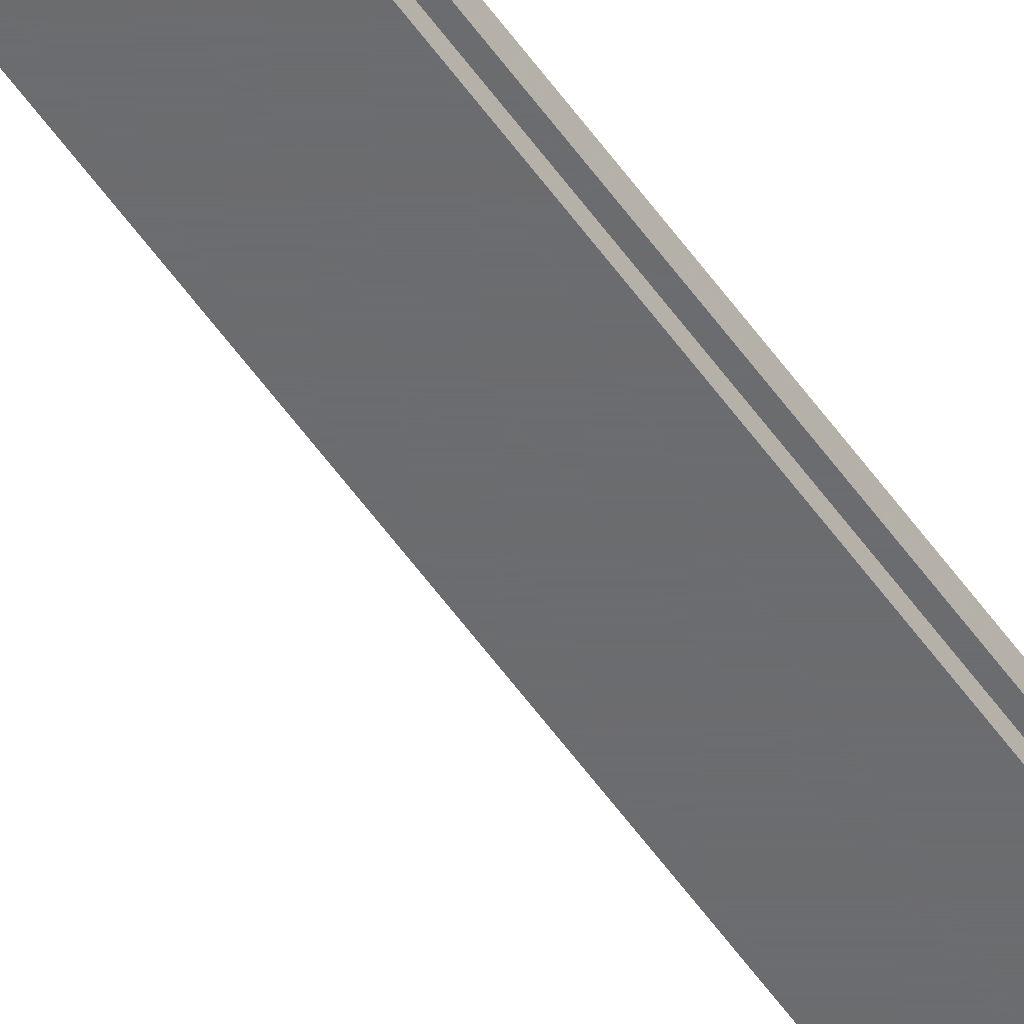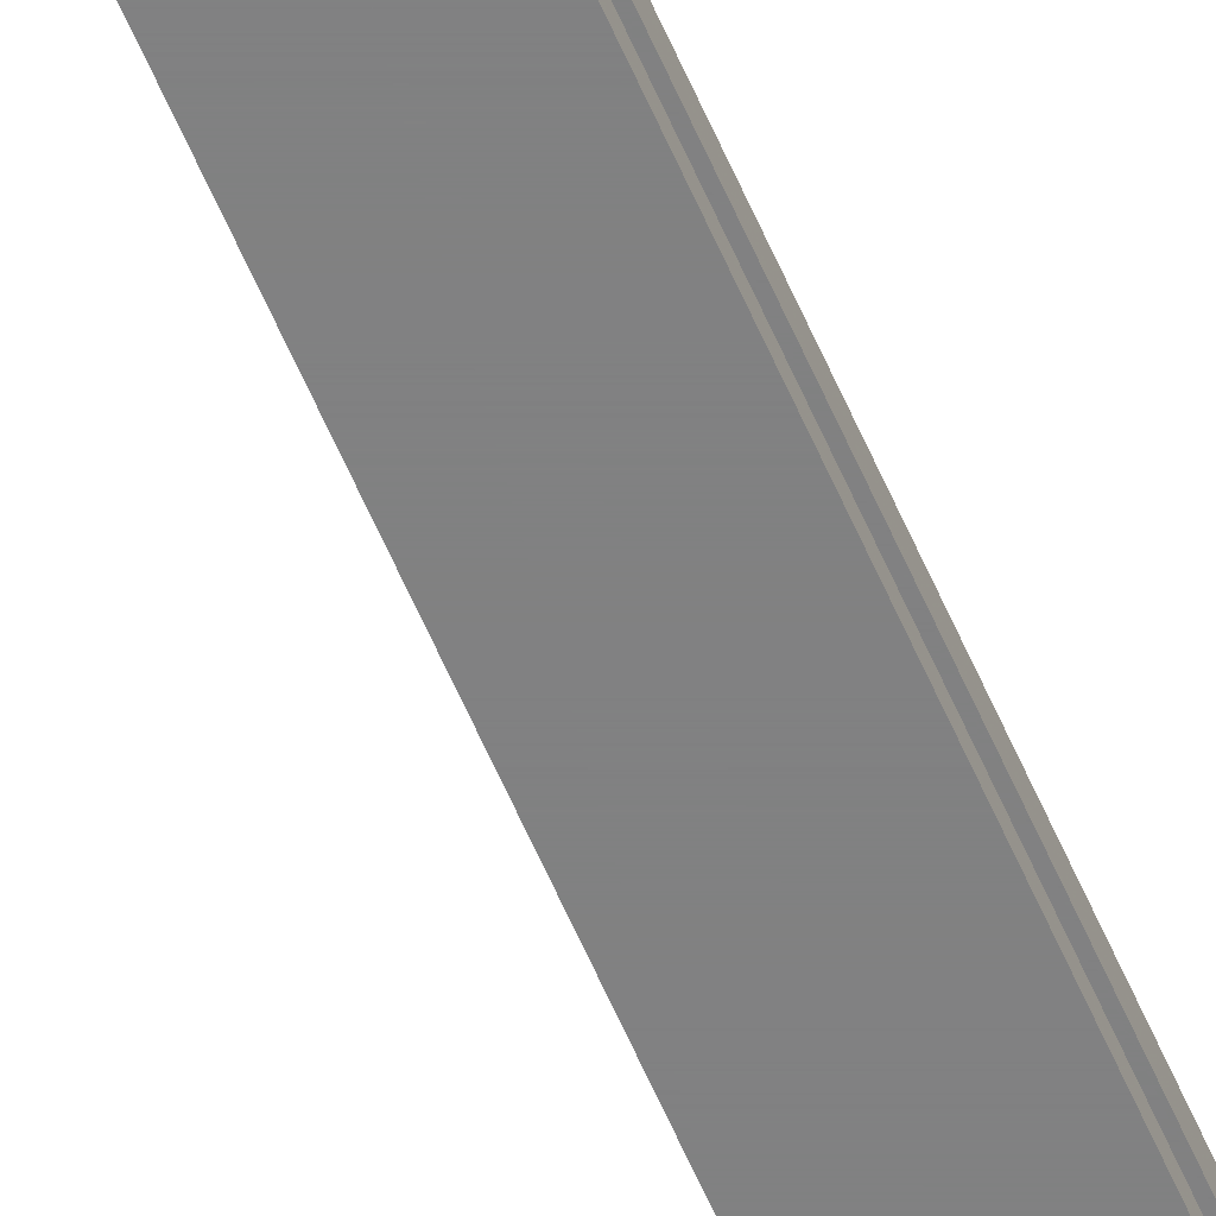
<metadata>
{"format":"obj","ext":"obj","renderer":"f3d","projection":"perspective","resolution":1024,"background":"white","views":[{"elev":-53.7,"azim":-146.2,"up":"+Z"},{"elev":-60.4,"azim":-156.9,"up":"+Z"}]}
</metadata>
<code>
v 1.876 0.1087 -0.001598
v 1.876 0.1083 0.001598
v 1.849 0.1083 0.002
v 1.849 0.1087 -0.001598
v 1.876 0.07907 -0.002
v 1.848 0.07907 -0.001598
v 1.849 0.07907 0.002
v 1.876 0.07907 0.001598
v 1.855 0.08267 0.002402
v 1.871 0.08307 0.002
v 1.87 0.07867 0.001598
v 1.854 0.07907 0.002
v 1.87 0.08227 0.04
v 1.87 0.07867 0.04
v 1.855 0.08267 0.04
v 1.854 0.07907 0.04
v 1.866 0.08267 0.006
v 1.866 0.08267 0.04
v 1.858 0.08267 0.04
v 1.858 0.08267 0.006
v 1.866 0.07967 0.006
v 1.866 0.07967 0.04
v 1.858 0.07967 0.04
v 1.858 0.07967 0.006
v 1.876 0.1083 -0.002
v 1.876 0.1083 -0.001598
v 1.876 0.1083 0.002
v 1.876 0.1087 0.001598
v 1.848 0.1083 0.001598
v 1.849 0.1087 0.001598
v 1.848 0.1083 -0.001598
v 1.849 0.1083 -0.002
v 1.876 0.07867 -0.001598
v 1.876 0.07907 -0.001598
v 1.849 0.07867 -0.001598
v 1.849 0.07907 -0.002
v 1.849 0.07867 0.001598
v 1.848 0.07907 0.001598
v 1.876 0.07867 0.001598
v 1.876 0.07907 0.002
v 1.854 0.08227 0.002402
v 1.854 0.08307 0.002
v 1.87 0.08227 0.002402
v 1.87 0.08267 0.002402
v 1.87 0.07907 0.002402
v 1.871 0.07907 0.002
v 1.854 0.07907 0.002402
v 1.855 0.07867 0.001598
v 1.87 0.08267 0.04
v 1.87 0.07907 0.04
v 1.854 0.08227 0.04
v 1.855 0.07867 0.04
v 1.855 0.08003 0.04464
v 1.855 0.07637 0.04858
v 1.855 0.07637 0.0533
v 1.855 0.08697 0.0533
v 1.855 0.08697 0.04858
v 1.855 0.08297 0.0445
v 1.87 0.08025 0.0447
v 1.87 0.07617 0.0487
v 1.87 0.07637 0.0535
v 1.87 0.08717 0.0533
v 1.87 0.08703 0.04836
v 1.87 0.08309 0.0447
v 1.866 0.08037 0.0445
v 1.859 0.08003 0.04464
v 1.858 0.08297 0.0445
v 1.866 0.08331 0.04464
v 1.859 0.08017 0.0097
v 1.866 0.08037 0.0097
v 1.866 0.08317 0.0097
v 1.859 0.08297 0.0097
v 1.855 0.08037 0.0445
v 1.855 0.08025 0.0447
v 1.855 0.07617 0.0487
v 1.855 0.07631 0.04836
v 1.855 0.07637 0.0535
v 1.855 0.07617 0.0533
v 1.855 0.08717 0.0533
v 1.855 0.08697 0.0535
v 1.855 0.08703 0.04836
v 1.855 0.08717 0.0487
v 1.855 0.08331 0.04464
v 1.855 0.08309 0.0447
v 1.87 0.08037 0.0445
v 1.87 0.08003 0.04464
v 1.87 0.07637 0.04858
v 1.87 0.07631 0.04836
v 1.87 0.07637 0.0533
v 1.87 0.07617 0.0533
v 1.87 0.08697 0.0533
v 1.87 0.08697 0.0535
v 1.87 0.08697 0.04858
v 1.87 0.08717 0.0487
v 1.87 0.08331 0.04464
v 1.87 0.08297 0.0445
v 1.866 0.08037 0.0443
v 1.866 0.08017 0.0443
v 1.866 0.08003 0.04464
v 1.859 0.08017 0.0443
v 1.859 0.08037 0.0443
v 1.858 0.08037 0.0445
v 1.859 0.08297 0.0443
v 1.859 0.08317 0.0443
v 1.859 0.08331 0.04464
v 1.866 0.08317 0.0443
v 1.866 0.08297 0.0443
v 1.866 0.08297 0.0445
v 1.859 0.08037 0.0095
v 1.859 0.08037 0.0097
v 1.866 0.08037 0.0095
v 1.866 0.08017 0.0097
v 1.866 0.08297 0.0095
v 1.866 0.08297 0.0097
v 1.859 0.08297 0.0095
v 1.859 0.08317 0.0097
v 1.876 1.03 -0.001598
v 1.876 1.03 0.001598
v 1.849 1.03 0.002
v 1.849 1.03 -0.001598
v 1.876 1 -0.002
v 1.848 1 -0.001598
v 1.849 1 0.002
v 1.876 1 0.001598
v 1.855 1.004 0.002402
v 1.871 1.004 0.002
v 1.87 1 0.001598
v 1.854 1 0.002
v 1.87 1.004 0.04
v 1.87 1 0.04
v 1.855 1.004 0.04
v 1.854 1 0.04
v 1.866 1.004 0.006
v 1.866 1.004 0.04
v 1.858 1.004 0.04
v 1.858 1.004 0.006
v 1.866 1.001 0.006
v 1.866 1.001 0.04
v 1.858 1.001 0.04
v 1.858 1.001 0.006
v 1.876 1.03 -0.002
v 1.876 1.03 -0.001598
v 1.876 1.03 0.002
v 1.876 1.03 0.001598
v 1.848 1.03 0.001598
v 1.849 1.03 0.001598
v 1.848 1.03 -0.001598
v 1.849 1.03 -0.002
v 1.876 1 -0.001598
v 1.876 1 -0.001598
v 1.849 1 -0.001598
v 1.849 1 -0.002
v 1.849 1 0.001598
v 1.848 1 0.001598
v 1.876 1 0.001598
v 1.876 1 0.002
v 1.854 1.004 0.002402
v 1.854 1.004 0.002
v 1.87 1.004 0.002402
v 1.87 1.004 0.002402
v 1.87 1 0.002402
v 1.871 1 0.002
v 1.854 1 0.002402
v 1.855 1 0.001598
v 1.87 1.004 0.04
v 1.87 1 0.04
v 1.854 1.004 0.04
v 1.855 1 0.04
v 1.855 1.001 0.04464
v 1.855 0.9977 0.04858
v 1.855 0.9977 0.0533
v 1.855 1.008 0.0533
v 1.855 1.008 0.04858
v 1.855 1.004 0.0445
v 1.87 1.002 0.0447
v 1.87 0.9975 0.0487
v 1.87 0.9977 0.0535
v 1.87 1.008 0.0533
v 1.87 1.008 0.04836
v 1.87 1.004 0.0447
v 1.866 1.002 0.0445
v 1.859 1.001 0.04464
v 1.858 1.004 0.0445
v 1.866 1.005 0.04464
v 1.859 1.001 0.0097
v 1.866 1.002 0.0097
v 1.866 1.004 0.0097
v 1.859 1.004 0.0097
v 1.855 1.002 0.0445
v 1.855 1.002 0.0447
v 1.855 0.9975 0.0487
v 1.855 0.9976 0.04836
v 1.855 0.9977 0.0535
v 1.855 0.9975 0.0533
v 1.855 1.008 0.0533
v 1.855 1.008 0.0535
v 1.855 1.008 0.04836
v 1.855 1.008 0.0487
v 1.855 1.005 0.04464
v 1.855 1.004 0.0447
v 1.87 1.002 0.0445
v 1.87 1.001 0.04464
v 1.87 0.9977 0.04858
v 1.87 0.9976 0.04836
v 1.87 0.9977 0.0533
v 1.87 0.9975 0.0533
v 1.87 1.008 0.0533
v 1.87 1.008 0.0535
v 1.87 1.008 0.04858
v 1.87 1.008 0.0487
v 1.87 1.005 0.04464
v 1.87 1.004 0.0445
v 1.866 1.002 0.0443
v 1.866 1.001 0.0443
v 1.866 1.001 0.04464
v 1.859 1.001 0.0443
v 1.859 1.002 0.0443
v 1.858 1.002 0.0445
v 1.859 1.004 0.0443
v 1.859 1.004 0.0443
v 1.859 1.005 0.04464
v 1.866 1.004 0.0443
v 1.866 1.004 0.0443
v 1.866 1.004 0.0445
v 1.859 1.002 0.0095
v 1.859 1.002 0.0097
v 1.866 1.002 0.0095
v 1.866 1.001 0.0097
v 1.866 1.004 0.0095
v 1.866 1.004 0.0097
v 1.859 1.004 0.0095
v 1.859 1.004 0.0097
v 1.876 1.947 -0.001598
v 1.876 1.946 0.001598
v 1.849 1.946 0.002
v 1.849 1.947 -0.001598
v 1.876 1.917 -0.002
v 1.848 1.917 -0.001598
v 1.849 1.917 0.002
v 1.876 1.917 0.001598
v 1.855 1.921 0.002402
v 1.871 1.921 0.002
v 1.87 1.917 0.001598
v 1.854 1.917 0.002
v 1.87 1.92 0.04
v 1.87 1.917 0.04
v 1.855 1.921 0.04
v 1.854 1.917 0.04
v 1.866 1.921 0.006
v 1.866 1.921 0.04
v 1.858 1.921 0.04
v 1.858 1.921 0.006
v 1.866 1.918 0.006
v 1.866 1.918 0.04
v 1.858 1.918 0.04
v 1.858 1.918 0.006
v 1.876 1.946 -0.002
v 1.876 1.946 -0.001598
v 1.876 1.946 0.002
v 1.876 1.947 0.001598
v 1.848 1.946 0.001598
v 1.849 1.947 0.001598
v 1.848 1.946 -0.001598
v 1.849 1.946 -0.002
v 1.876 1.917 -0.001598
v 1.876 1.917 -0.001598
v 1.849 1.917 -0.001598
v 1.849 1.917 -0.002
v 1.849 1.917 0.001598
v 1.848 1.917 0.001598
v 1.876 1.917 0.001598
v 1.876 1.917 0.002
v 1.854 1.92 0.002402
v 1.854 1.921 0.002
v 1.87 1.92 0.002402
v 1.87 1.921 0.002402
v 1.87 1.917 0.002402
v 1.871 1.917 0.002
v 1.854 1.917 0.002402
v 1.855 1.917 0.001598
v 1.87 1.921 0.04
v 1.87 1.917 0.04
v 1.854 1.92 0.04
v 1.855 1.917 0.04
v 1.855 1.918 0.04464
v 1.855 1.914 0.04858
v 1.855 1.914 0.0533
v 1.855 1.925 0.0533
v 1.855 1.925 0.04858
v 1.855 1.921 0.0445
v 1.87 1.918 0.0447
v 1.87 1.914 0.0487
v 1.87 1.914 0.0535
v 1.87 1.925 0.0533
v 1.87 1.925 0.04836
v 1.87 1.921 0.0447
v 1.866 1.918 0.0445
v 1.859 1.918 0.04464
v 1.858 1.921 0.0445
v 1.866 1.921 0.04464
v 1.859 1.918 0.0097
v 1.866 1.918 0.0097
v 1.866 1.921 0.0097
v 1.859 1.921 0.0097
v 1.855 1.918 0.0445
v 1.855 1.918 0.0447
v 1.855 1.914 0.0487
v 1.855 1.914 0.04836
v 1.855 1.914 0.0535
v 1.855 1.914 0.0533
v 1.855 1.925 0.0533
v 1.855 1.925 0.0535
v 1.855 1.925 0.04836
v 1.855 1.925 0.0487
v 1.855 1.921 0.04464
v 1.855 1.921 0.0447
v 1.87 1.918 0.0445
v 1.87 1.918 0.04464
v 1.87 1.914 0.04858
v 1.87 1.914 0.04836
v 1.87 1.914 0.0533
v 1.87 1.914 0.0533
v 1.87 1.925 0.0533
v 1.87 1.925 0.0535
v 1.87 1.925 0.04858
v 1.87 1.925 0.0487
v 1.87 1.921 0.04464
v 1.87 1.921 0.0445
v 1.866 1.918 0.0443
v 1.866 1.918 0.0443
v 1.866 1.918 0.04464
v 1.859 1.918 0.0443
v 1.859 1.918 0.0443
v 1.858 1.918 0.0445
v 1.859 1.921 0.0443
v 1.859 1.921 0.0443
v 1.859 1.921 0.04464
v 1.866 1.921 0.0443
v 1.866 1.921 0.0443
v 1.866 1.921 0.0445
v 1.859 1.918 0.0095
v 1.859 1.918 0.0097
v 1.866 1.918 0.0095
v 1.866 1.918 0.0097
v 1.866 1.921 0.0095
v 1.866 1.921 0.0097
v 1.859 1.921 0.0095
v 1.859 1.921 0.0097
v 1.882 2.079 0.0585
v 1.867 2.079 0.0585
v 1.867 2.079 0.0665
v 1.882 2.079 0.0665
v 1.882 2.079 0.0735
v 1.882 2.079 0.0535
v 1.882 -0.308 0.0585
v 1.867 -0.308 0.0585
v 1.867 -0.308 0.0665
v 1.882 -0.308 0.0665
v 1.882 -0.308 0.0735
v 1.882 -0.308 0.0535
v 1.842 2.079 0.0585
v 1.857 2.079 0.0585
v 1.857 2.079 0.0665
v 1.842 2.079 0.0665
v 1.842 2.079 0.0735
v 1.842 2.079 0.0535
v 1.842 -0.308 0.0585
v 1.857 -0.308 0.0585
v 1.857 -0.308 0.0665
v 1.842 -0.308 0.0665
v 1.842 -0.308 0.0735
v 1.842 -0.308 0.0535
f 28 30 4
f 4 1 28
f 32 36 5
f 5 25 32
f 29 38 6
f 6 31 29
f 26 34 8
f 8 2 26
f 43 45 50
f 50 13 43
f 51 16 47
f 47 41 51
f 22 23 24
f 24 21 22
f 35 37 48
f 52 14 11
f 48 52 11
f 11 39 33
f 48 11 33
f 35 48 33
f 40 46 10
f 42 12 7
f 42 7 3
f 10 42 3
f 10 3 27
f 40 10 27
f 44 49 18
f 18 17 44
f 15 9 20
f 20 19 15
f 9 44 17
f 17 20 9
f 17 18 22
f 22 21 17
f 19 20 24
f 24 23 19
f 20 17 21
f 21 24 20
f 16 51 15
f 16 15 19
f 16 19 23
f 18 49 13
f 13 50 14
f 18 13 14
f 22 18 14
f 23 22 14
f 16 23 14
f 16 14 52
f 1 25 26
f 2 27 28
f 3 29 30
f 4 31 32
f 5 33 34
f 6 35 36
f 7 37 38
f 8 39 40
f 9 41 42
f 10 43 44
f 11 45 46
f 12 47 48
f 4 32 25
f 25 1 4
f 1 26 2
f 2 28 1
f 11 46 40
f 40 39 11
f 39 8 34
f 34 33 39
f 5 34 26
f 26 25 5
f 6 36 32
f 32 31 6
f 31 4 30
f 30 29 31
f 42 41 47
f 47 12 42
f 12 48 37
f 37 7 12
f 8 40 27
f 27 2 8
f 44 43 13
f 13 49 44
f 15 51 41
f 41 9 15
f 14 50 45
f 45 11 14
f 9 42 10
f 10 44 9
f 28 27 3
f 3 30 28
f 35 6 38
f 38 37 35
f 33 5 36
f 36 35 33
f 29 3 7
f 7 38 29
f 46 45 43
f 43 10 46
f 16 52 48
f 48 47 16
f 88 86 99
f 88 99 66
f 88 66 53
f 88 53 76
f 90 60 75
f 75 78 90
f 92 61 77
f 77 80 92
f 94 62 79
f 79 82 94
f 81 83 105
f 81 105 68
f 81 68 95
f 81 95 63
f 57 56 55
f 57 55 54
f 54 74 84
f 57 54 84
f 89 91 93
f 64 59 87
f 93 64 87
f 89 93 87
f 113 115 109
f 109 111 113
f 58 73 102
f 102 67 58
f 85 96 108
f 108 65 85
f 100 98 112
f 112 69 100
f 97 107 114
f 114 70 97
f 106 104 116
f 116 71 106
f 103 101 110
f 110 72 103
f 53 73 74
f 54 75 76
f 55 77 78
f 56 79 80
f 57 81 82
f 58 83 84
f 59 85 86
f 60 87 88
f 61 89 90
f 62 91 92
f 63 93 94
f 64 95 96
f 65 97 98
f 98 99 65
f 66 100 101
f 101 102 66
f 67 103 104
f 104 105 67
f 68 106 107
f 107 108 68
f 69 109 110
f 70 111 112
f 71 113 114
f 72 115 116
f 86 85 65
f 65 99 86
f 53 74 54
f 54 76 53
f 76 75 60
f 60 88 76
f 88 87 59
f 59 86 88
f 75 54 55
f 55 78 75
f 78 77 61
f 61 90 78
f 90 89 87
f 87 60 90
f 77 55 56
f 56 80 77
f 80 79 62
f 62 92 80
f 92 91 89
f 89 61 92
f 79 56 57
f 57 82 79
f 82 81 63
f 63 94 82
f 94 93 91
f 91 62 94
f 81 57 84
f 84 83 81
f 83 58 67
f 67 105 83
f 95 64 93
f 93 63 95
f 74 73 58
f 58 84 74
f 64 96 85
f 85 59 64
f 100 66 99
f 99 98 100
f 66 102 73
f 73 53 66
f 106 68 105
f 105 104 106
f 68 108 96
f 96 95 68
f 103 67 102
f 102 101 103
f 97 65 108
f 108 107 97
f 109 69 112
f 112 111 109
f 111 70 114
f 114 113 111
f 113 71 116
f 116 115 113
f 115 72 110
f 110 109 115
f 101 100 69
f 69 110 101
f 98 97 70
f 70 112 98
f 107 106 71
f 71 114 107
f 104 103 72
f 72 116 104
f 144 146 120
f 120 117 144
f 148 152 121
f 121 141 148
f 145 154 122
f 122 147 145
f 142 150 124
f 124 118 142
f 159 161 166
f 166 129 159
f 167 132 163
f 163 157 167
f 138 139 140
f 140 137 138
f 151 153 164
f 168 130 127
f 164 168 127
f 127 155 149
f 164 127 149
f 151 164 149
f 156 162 126
f 158 128 123
f 158 123 119
f 126 158 119
f 126 119 143
f 156 126 143
f 160 165 134
f 134 133 160
f 131 125 136
f 136 135 131
f 125 160 133
f 133 136 125
f 133 134 138
f 138 137 133
f 135 136 140
f 140 139 135
f 136 133 137
f 137 140 136
f 132 167 131
f 132 131 135
f 132 135 139
f 134 165 129
f 129 166 130
f 134 129 130
f 138 134 130
f 139 138 130
f 132 139 130
f 132 130 168
f 117 141 142
f 118 143 144
f 119 145 146
f 120 147 148
f 121 149 150
f 122 151 152
f 123 153 154
f 124 155 156
f 125 157 158
f 126 159 160
f 127 161 162
f 128 163 164
f 120 148 141
f 141 117 120
f 117 142 118
f 118 144 117
f 127 162 156
f 156 155 127
f 155 124 150
f 150 149 155
f 121 150 142
f 142 141 121
f 122 152 148
f 148 147 122
f 147 120 146
f 146 145 147
f 158 157 163
f 163 128 158
f 128 164 153
f 153 123 128
f 124 156 143
f 143 118 124
f 160 159 129
f 129 165 160
f 131 167 157
f 157 125 131
f 130 166 161
f 161 127 130
f 125 158 126
f 126 160 125
f 144 143 119
f 119 146 144
f 151 122 154
f 154 153 151
f 149 121 152
f 152 151 149
f 145 119 123
f 123 154 145
f 162 161 159
f 159 126 162
f 132 168 164
f 164 163 132
f 204 202 215
f 204 215 182
f 204 182 169
f 204 169 192
f 206 176 191
f 191 194 206
f 208 177 193
f 193 196 208
f 210 178 195
f 195 198 210
f 197 199 221
f 197 221 184
f 197 184 211
f 197 211 179
f 173 172 171
f 173 171 170
f 170 190 200
f 173 170 200
f 205 207 209
f 180 175 203
f 209 180 203
f 205 209 203
f 229 231 225
f 225 227 229
f 174 189 218
f 218 183 174
f 201 212 224
f 224 181 201
f 216 214 228
f 228 185 216
f 213 223 230
f 230 186 213
f 222 220 232
f 232 187 222
f 219 217 226
f 226 188 219
f 169 189 190
f 170 191 192
f 171 193 194
f 172 195 196
f 173 197 198
f 174 199 200
f 175 201 202
f 176 203 204
f 177 205 206
f 178 207 208
f 179 209 210
f 180 211 212
f 181 213 214
f 214 215 181
f 182 216 217
f 217 218 182
f 183 219 220
f 220 221 183
f 184 222 223
f 223 224 184
f 185 225 226
f 186 227 228
f 187 229 230
f 188 231 232
f 202 201 181
f 181 215 202
f 169 190 170
f 170 192 169
f 192 191 176
f 176 204 192
f 204 203 175
f 175 202 204
f 191 170 171
f 171 194 191
f 194 193 177
f 177 206 194
f 206 205 203
f 203 176 206
f 193 171 172
f 172 196 193
f 196 195 178
f 178 208 196
f 208 207 205
f 205 177 208
f 195 172 173
f 173 198 195
f 198 197 179
f 179 210 198
f 210 209 207
f 207 178 210
f 197 173 200
f 200 199 197
f 199 174 183
f 183 221 199
f 211 180 209
f 209 179 211
f 190 189 174
f 174 200 190
f 180 212 201
f 201 175 180
f 216 182 215
f 215 214 216
f 182 218 189
f 189 169 182
f 222 184 221
f 221 220 222
f 184 224 212
f 212 211 184
f 219 183 218
f 218 217 219
f 213 181 224
f 224 223 213
f 225 185 228
f 228 227 225
f 227 186 230
f 230 229 227
f 229 187 232
f 232 231 229
f 231 188 226
f 226 225 231
f 217 216 185
f 185 226 217
f 214 213 186
f 186 228 214
f 223 222 187
f 187 230 223
f 220 219 188
f 188 232 220
f 260 262 236
f 236 233 260
f 264 268 237
f 237 257 264
f 261 270 238
f 238 263 261
f 258 266 240
f 240 234 258
f 275 277 282
f 282 245 275
f 283 248 279
f 279 273 283
f 254 255 256
f 256 253 254
f 267 269 280
f 284 246 243
f 280 284 243
f 243 271 265
f 280 243 265
f 267 280 265
f 272 278 242
f 274 244 239
f 274 239 235
f 242 274 235
f 242 235 259
f 272 242 259
f 276 281 250
f 250 249 276
f 247 241 252
f 252 251 247
f 241 276 249
f 249 252 241
f 249 250 254
f 254 253 249
f 251 252 256
f 256 255 251
f 252 249 253
f 253 256 252
f 248 283 247
f 248 247 251
f 248 251 255
f 250 281 245
f 245 282 246
f 250 245 246
f 254 250 246
f 255 254 246
f 248 255 246
f 248 246 284
f 233 257 258
f 234 259 260
f 235 261 262
f 236 263 264
f 237 265 266
f 238 267 268
f 239 269 270
f 240 271 272
f 241 273 274
f 242 275 276
f 243 277 278
f 244 279 280
f 236 264 257
f 257 233 236
f 233 258 234
f 234 260 233
f 243 278 272
f 272 271 243
f 271 240 266
f 266 265 271
f 237 266 258
f 258 257 237
f 238 268 264
f 264 263 238
f 263 236 262
f 262 261 263
f 274 273 279
f 279 244 274
f 244 280 269
f 269 239 244
f 240 272 259
f 259 234 240
f 276 275 245
f 245 281 276
f 247 283 273
f 273 241 247
f 246 282 277
f 277 243 246
f 241 274 242
f 242 276 241
f 260 259 235
f 235 262 260
f 267 238 270
f 270 269 267
f 265 237 268
f 268 267 265
f 261 235 239
f 239 270 261
f 278 277 275
f 275 242 278
f 248 284 280
f 280 279 248
f 320 318 331
f 320 331 298
f 320 298 285
f 320 285 308
f 322 292 307
f 307 310 322
f 324 293 309
f 309 312 324
f 326 294 311
f 311 314 326
f 313 315 337
f 313 337 300
f 313 300 327
f 313 327 295
f 289 288 287
f 289 287 286
f 286 306 316
f 289 286 316
f 321 323 325
f 296 291 319
f 325 296 319
f 321 325 319
f 345 347 341
f 341 343 345
f 290 305 334
f 334 299 290
f 317 328 340
f 340 297 317
f 332 330 344
f 344 301 332
f 329 339 346
f 346 302 329
f 338 336 348
f 348 303 338
f 335 333 342
f 342 304 335
f 285 305 306
f 286 307 308
f 287 309 310
f 288 311 312
f 289 313 314
f 290 315 316
f 291 317 318
f 292 319 320
f 293 321 322
f 294 323 324
f 295 325 326
f 296 327 328
f 297 329 330
f 330 331 297
f 298 332 333
f 333 334 298
f 299 335 336
f 336 337 299
f 300 338 339
f 339 340 300
f 301 341 342
f 302 343 344
f 303 345 346
f 304 347 348
f 318 317 297
f 297 331 318
f 285 306 286
f 286 308 285
f 308 307 292
f 292 320 308
f 320 319 291
f 291 318 320
f 307 286 287
f 287 310 307
f 310 309 293
f 293 322 310
f 322 321 319
f 319 292 322
f 309 287 288
f 288 312 309
f 312 311 294
f 294 324 312
f 324 323 321
f 321 293 324
f 311 288 289
f 289 314 311
f 314 313 295
f 295 326 314
f 326 325 323
f 323 294 326
f 313 289 316
f 316 315 313
f 315 290 299
f 299 337 315
f 327 296 325
f 325 295 327
f 306 305 290
f 290 316 306
f 296 328 317
f 317 291 296
f 332 298 331
f 331 330 332
f 298 334 305
f 305 285 298
f 338 300 337
f 337 336 338
f 300 340 328
f 328 327 300
f 335 299 334
f 334 333 335
f 329 297 340
f 340 339 329
f 341 301 344
f 344 343 341
f 343 302 346
f 346 345 343
f 345 303 348
f 348 347 345
f 347 304 342
f 342 341 347
f 333 332 301
f 301 342 333
f 330 329 302
f 302 344 330
f 339 338 303
f 303 346 339
f 336 335 304
f 304 348 336
f 349 355 356
f 356 350 349
f 350 356 357
f 357 351 350
f 351 357 358
f 358 352 351
f 352 358 359
f 359 353 352
f 371 365 353
f 353 359 371
f 366 372 360
f 360 354 366
f 354 360 355
f 355 349 354
f 361 362 368
f 368 367 361
f 362 363 369
f 369 368 362
f 363 364 370
f 370 369 363
f 364 365 371
f 371 370 364
f 366 361 367
f 367 372 366
f 371 359 358
f 371 358 357
f 356 355 360
f 360 372 367
f 360 367 368
f 356 360 368
f 357 356 368
f 357 368 369
f 371 357 369
f 371 369 370
f 362 361 366
f 354 349 350
f 366 354 350
f 362 366 350
f 351 352 353
f 353 365 364
f 353 364 363
f 351 353 363
f 350 351 363
f 362 350 363

</code>
